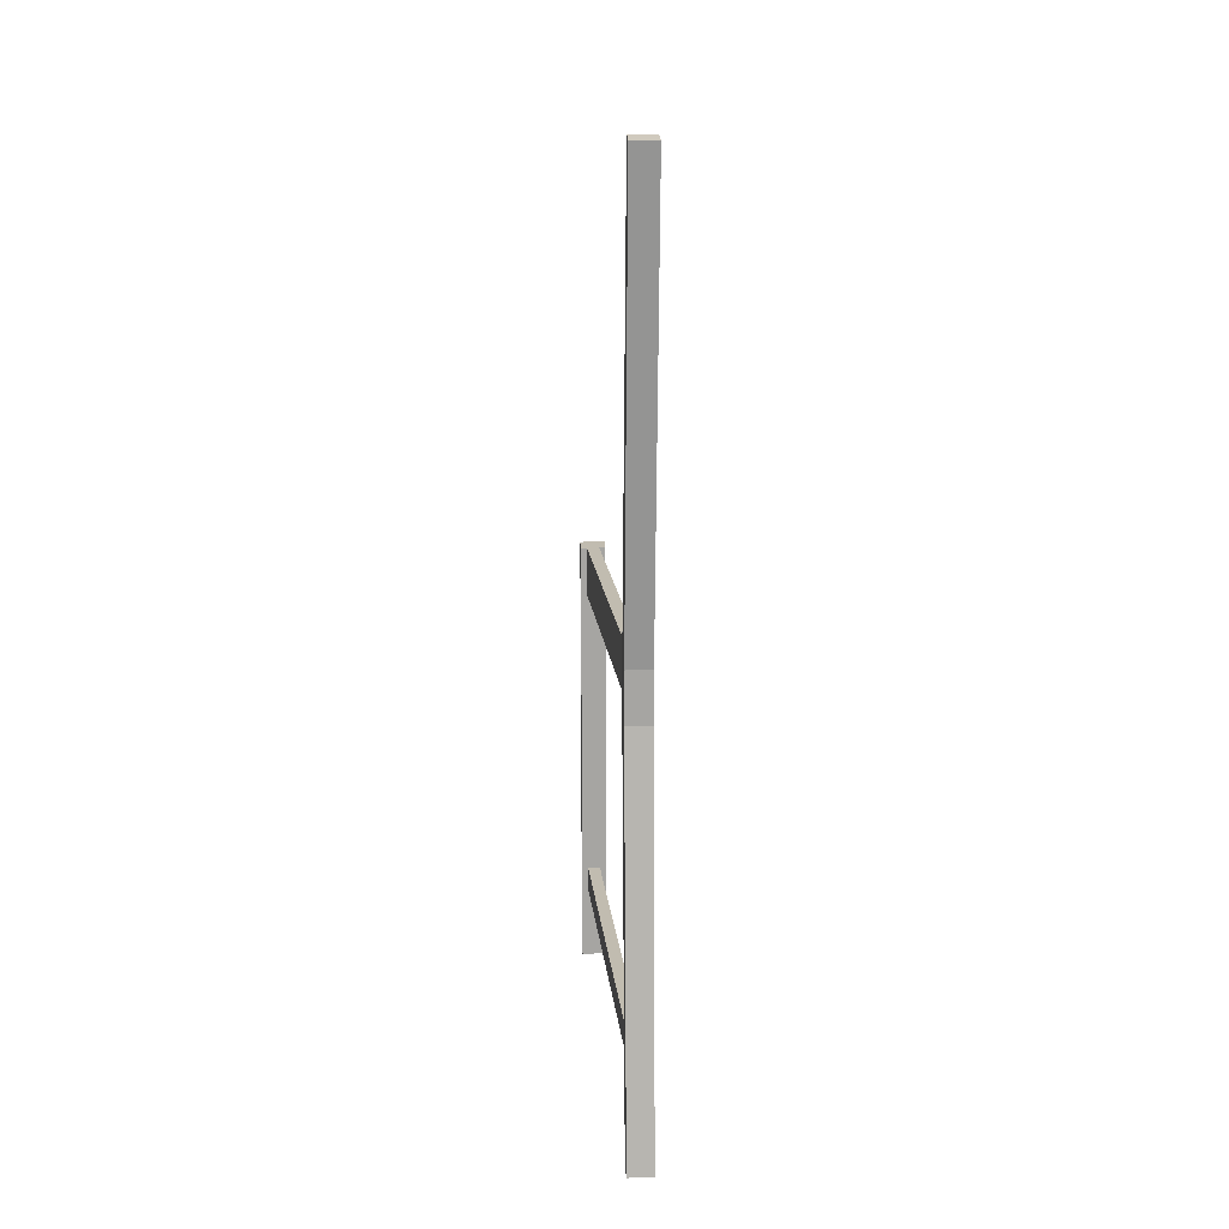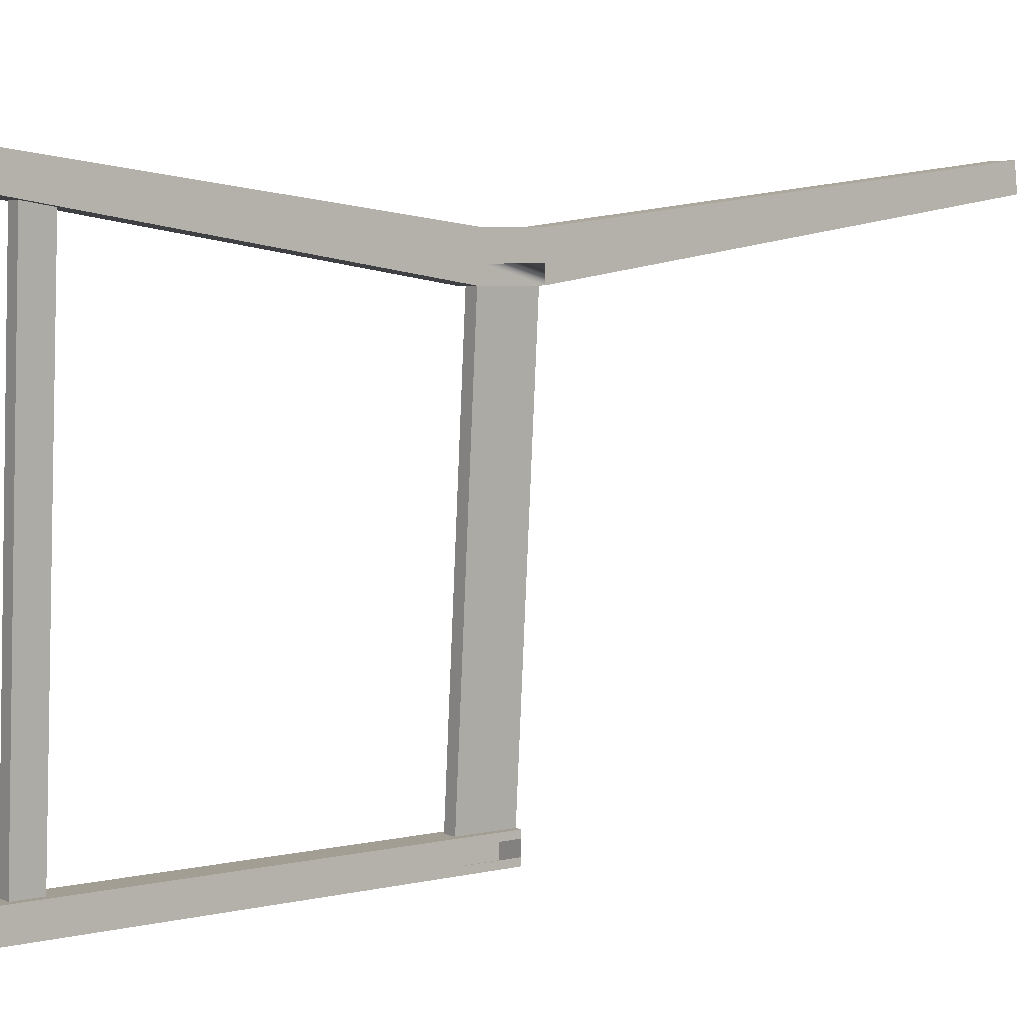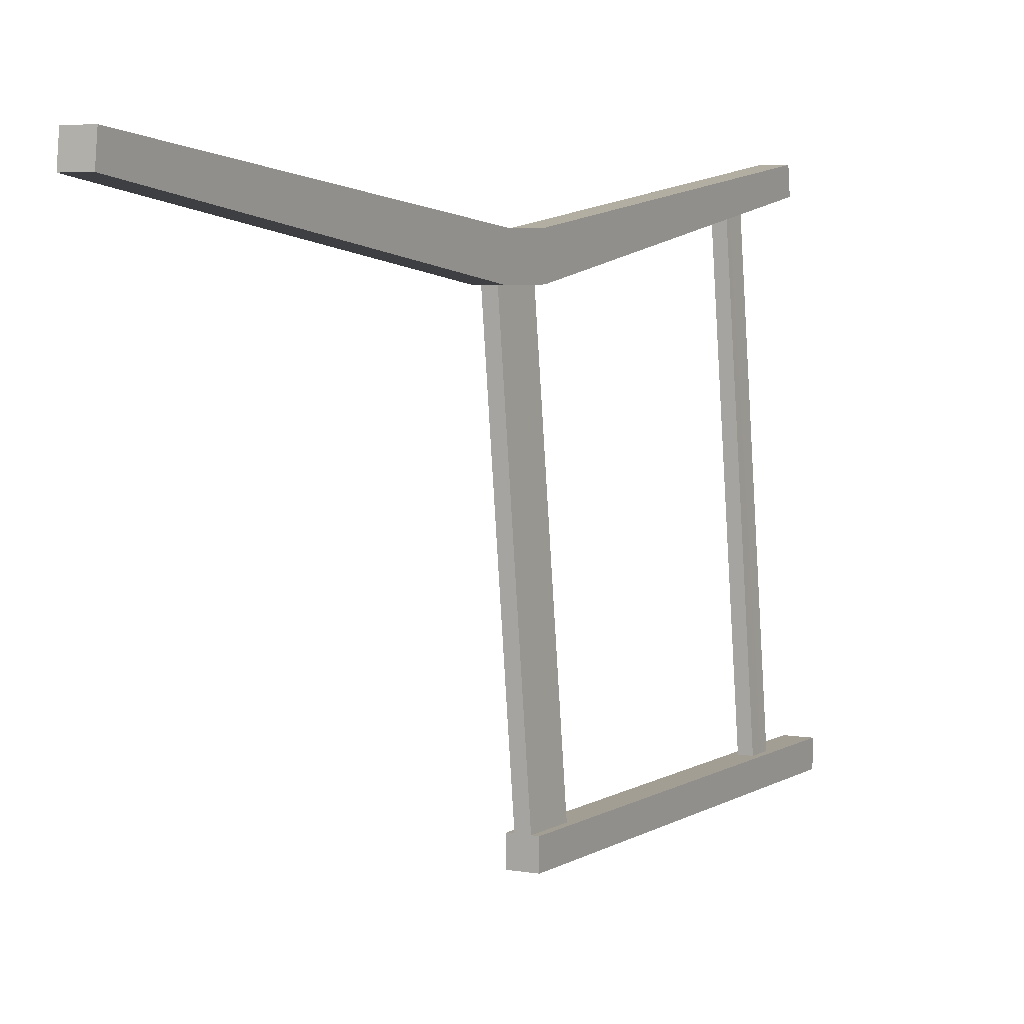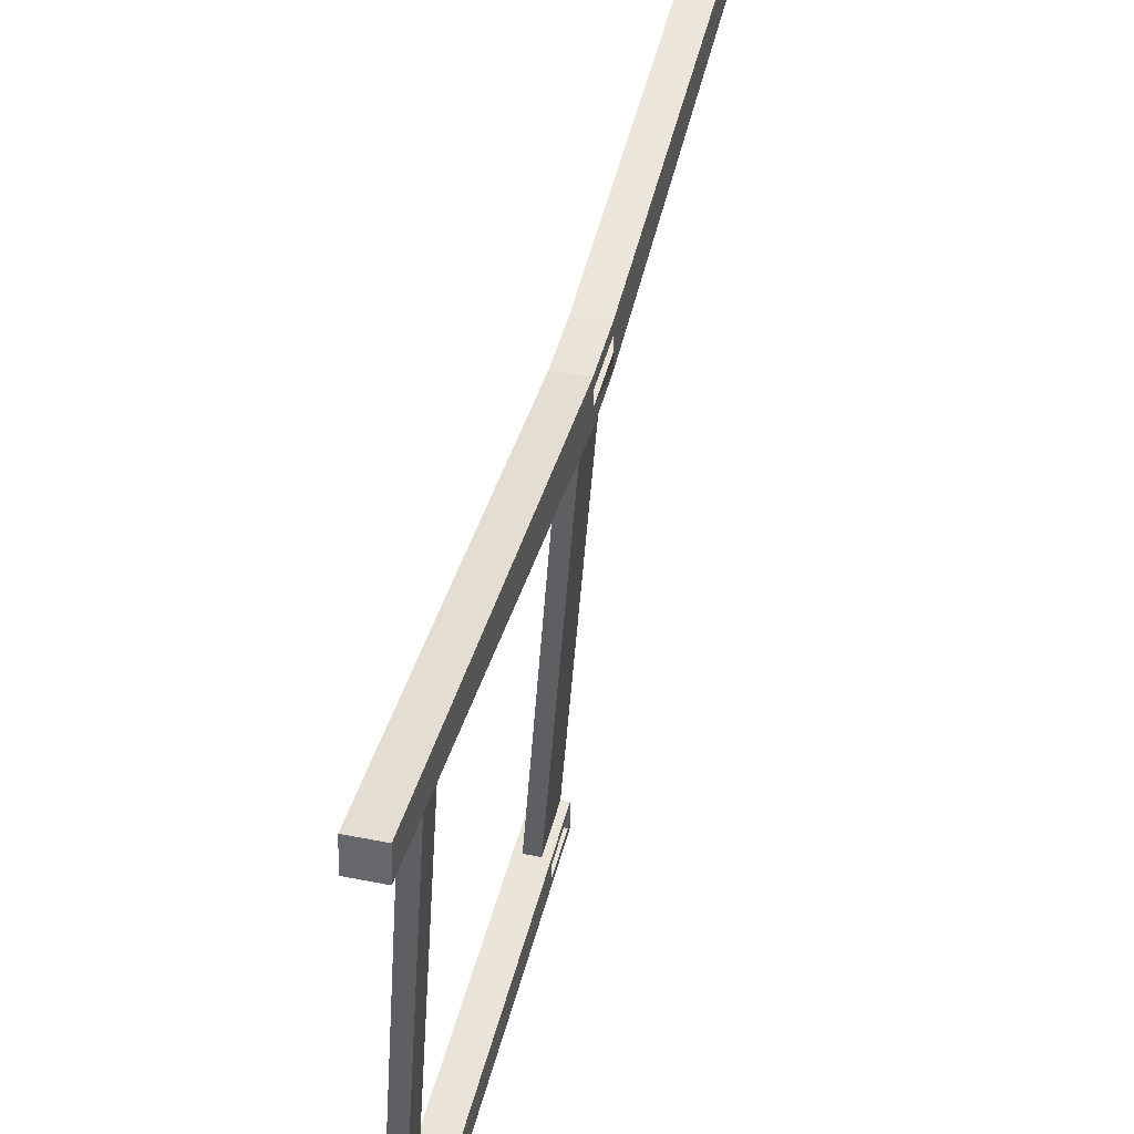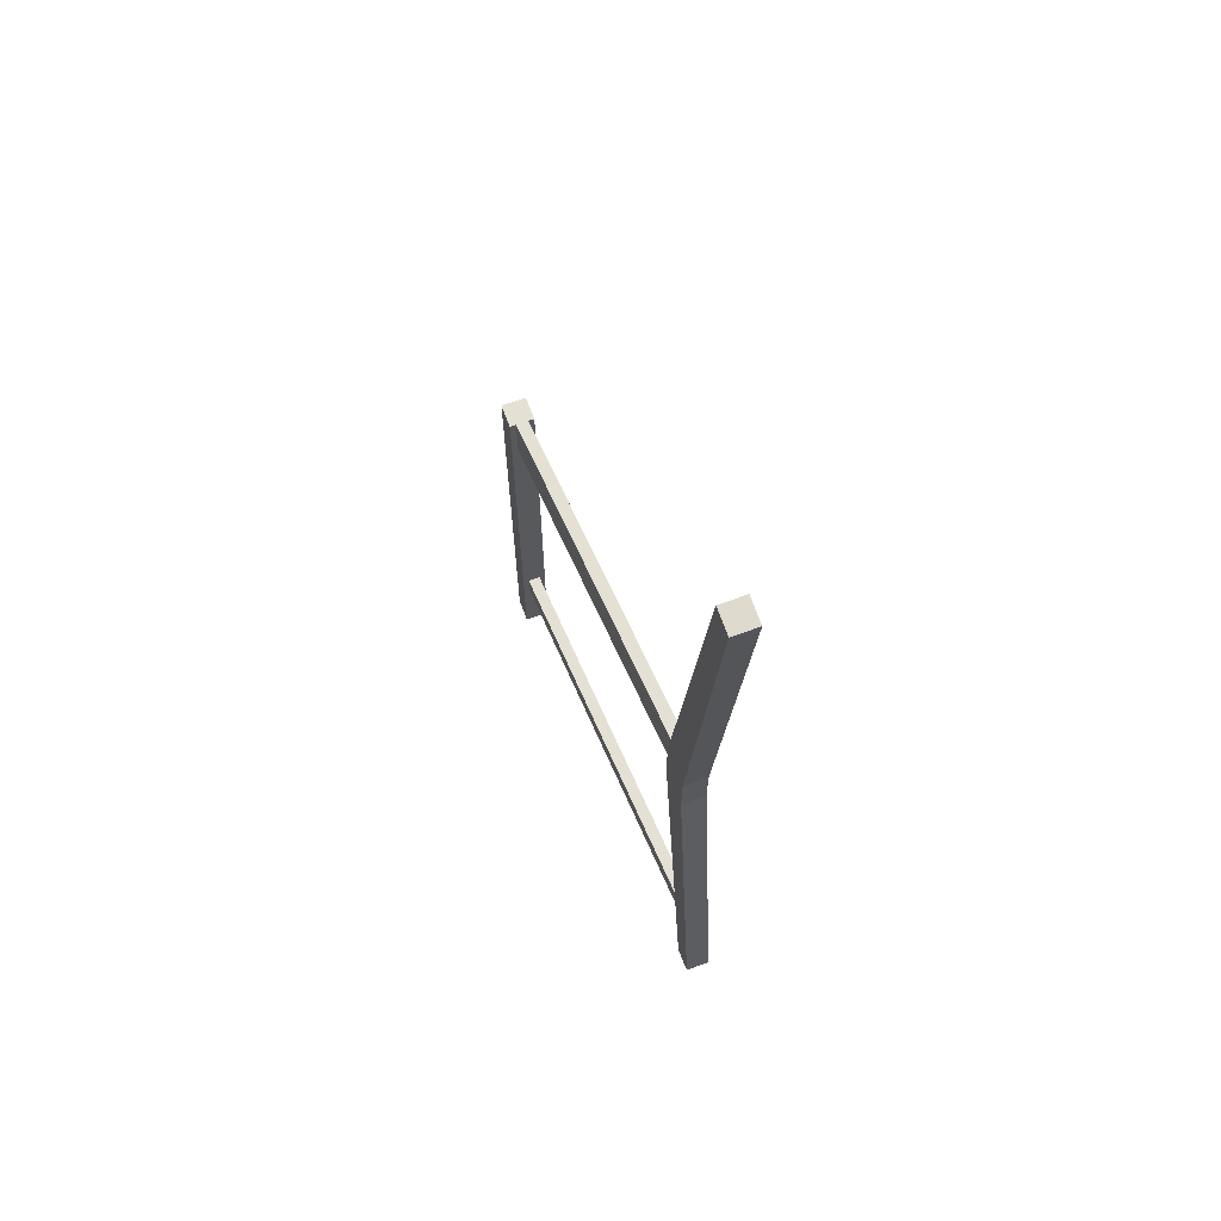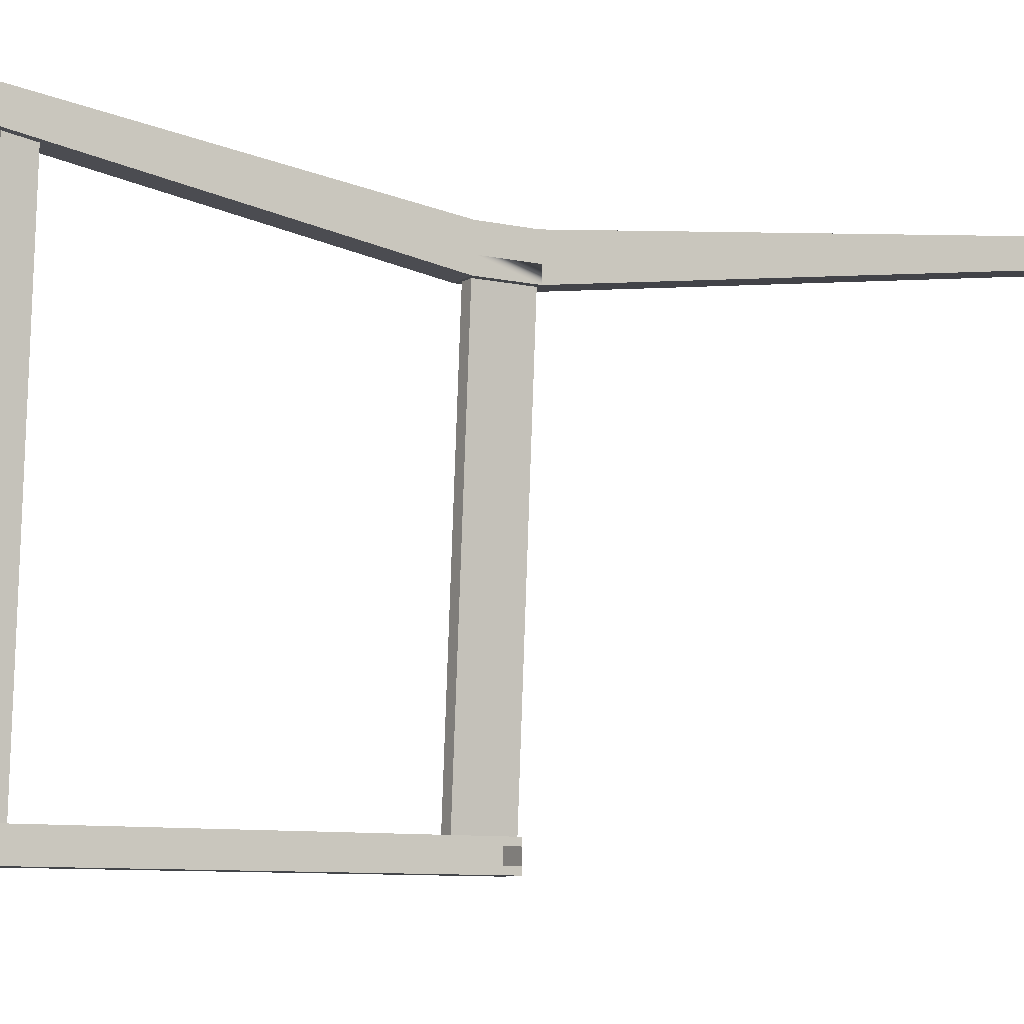
<metadata>
{"format":"obj","ext":"obj","renderer":"f3d","projection":"perspective","resolution":1024,"background":"white","views":[{"elev":16.5,"azim":-2.5,"up":"+Y"},{"elev":5.0,"azim":52.9,"up":"+Z"},{"elev":5.1,"azim":-150.9,"up":"+Z"},{"elev":42.9,"azim":13.4,"up":"+Z"},{"elev":65.5,"azim":-20.2,"up":"+Y"},{"elev":-8.7,"azim":59.1,"up":"+Z"}]}
</metadata>
<code>
o model_normalized.006_model_normalized.030
v -0.2918 -0.1085 -0.4502
v -0.2529 -0.1085 0.1121
v -0.2918 -0.1863 -0.4502
v -0.2723 -0.1085 0.1121
v -0.2529 -0.1863 0.1121
v -0.2723 -0.1863 0.1121
v -0.3112 -0.1863 -0.4502
v -0.3112 -0.1085 -0.4502
v -0.321 -0.1085 -0.4502
v -0.2918 -0.6554 -0.4502
v -0.3112 -0.6554 -0.4502
v -0.2821 -0.1085 -0.4502
v -0.2918 -0.6943 -0.4502
v -0.2529 -0.6554 0.186
v -0.2723 -0.6554 0.186
v -0.3112 -0.6943 -0.4502
v -0.2723 -0.6943 0.1922
v -0.321 -0.811 -0.4502
v -0.2821 -0.811 -0.4502
v -0.2821 -0.1863 -0.4599
v -0.2821 -0.1085 -0.4599
v -0.321 -0.811 -0.4891
v -0.2821 -0.811 -0.4891
v -0.2821 -0.1863 -0.4793
v -0.2821 -0.1085 -0.4793
v -0.2821 -0.1085 -0.4891
v -0.321 -0.1085 -0.4891
v -0.2529 -0.6943 0.1922
f 1 2 3
f 2 1 4
f 2 4 5
f 5 3 2
f 6 5 4
f 5 6 3
f 7 3 6
f 6 4 7
f 8 9 7
f 8 7 4
f 7 9 10
f 7 10 3
f 10 9 11
f 3 10 12
f 10 13 12
f 10 14 13
f 14 10 15
f 11 15 10
f 11 9 16
f 16 15 11
f 16 13 17
f 17 15 16
f 9 18 16
f 19 16 18
f 16 19 13
f 20 21 19
f 12 19 21
f 12 13 19
f 18 22 19
f 23 19 22
f 23 20 19
f 24 20 23
f 25 24 26
f 26 1 25
f 25 1 21
f 26 24 23
f 27 26 22
f 27 1 26
f 23 22 26
f 8 1 27
f 9 8 27
f 27 22 9
f 18 9 22
f 12 21 1
f 28 17 13
f 17 28 15
f 14 28 13
f 14 15 28
f 1 3 12
f 8 4 1
o model_normalized.011_model_normalized.035
v -0.2821 -0.1911 0.1121
v -0.2432 -0.1911 0.1121
v -0.2821 -0.816 0.2115
v -0.2432 -0.1085 0.1121
v -0.2432 -0.1863 0.1343
v -0.2432 -0.816 0.2115
v -0.2432 -0.1886 0.1704
v -0.2432 -0.1863 0.1538
v -0.2432 -0.1085 0.1343
v -0.2432 -0.1085 0.1538
v -0.2432 0.5746 0.2115
v -0.2432 -0.1108 0.1704
v -0.2821 -0.1085 0.1121
v -0.2432 0.57 0.2501
v -0.2821 0.5746 0.2115
v -0.2821 0.57 0.2501
v -0.2821 -0.1108 0.1704
v -0.2821 -0.1886 0.1704
v -0.2821 -0.811 0.2501
v -0.2432 -0.811 0.2501
f 29 30 31
f 30 29 32
f 32 33 30
f 34 31 30
f 30 35 34
f 36 35 30
f 33 36 30
f 33 32 37
f 37 32 38
f 32 39 38
f 35 38 40
f 38 35 36
f 38 39 40
f 32 41 39
f 42 40 39
f 43 39 41
f 43 44 39
f 42 39 44
f 41 45 43
f 44 43 45
f 45 29 46
f 29 45 41
f 40 45 35
f 46 35 45
f 45 40 44
f 29 31 46
f 47 46 31
f 35 46 48
f 47 48 46
f 47 31 48
f 34 48 31
f 48 34 35
f 42 44 40
f 41 32 29

</code>
